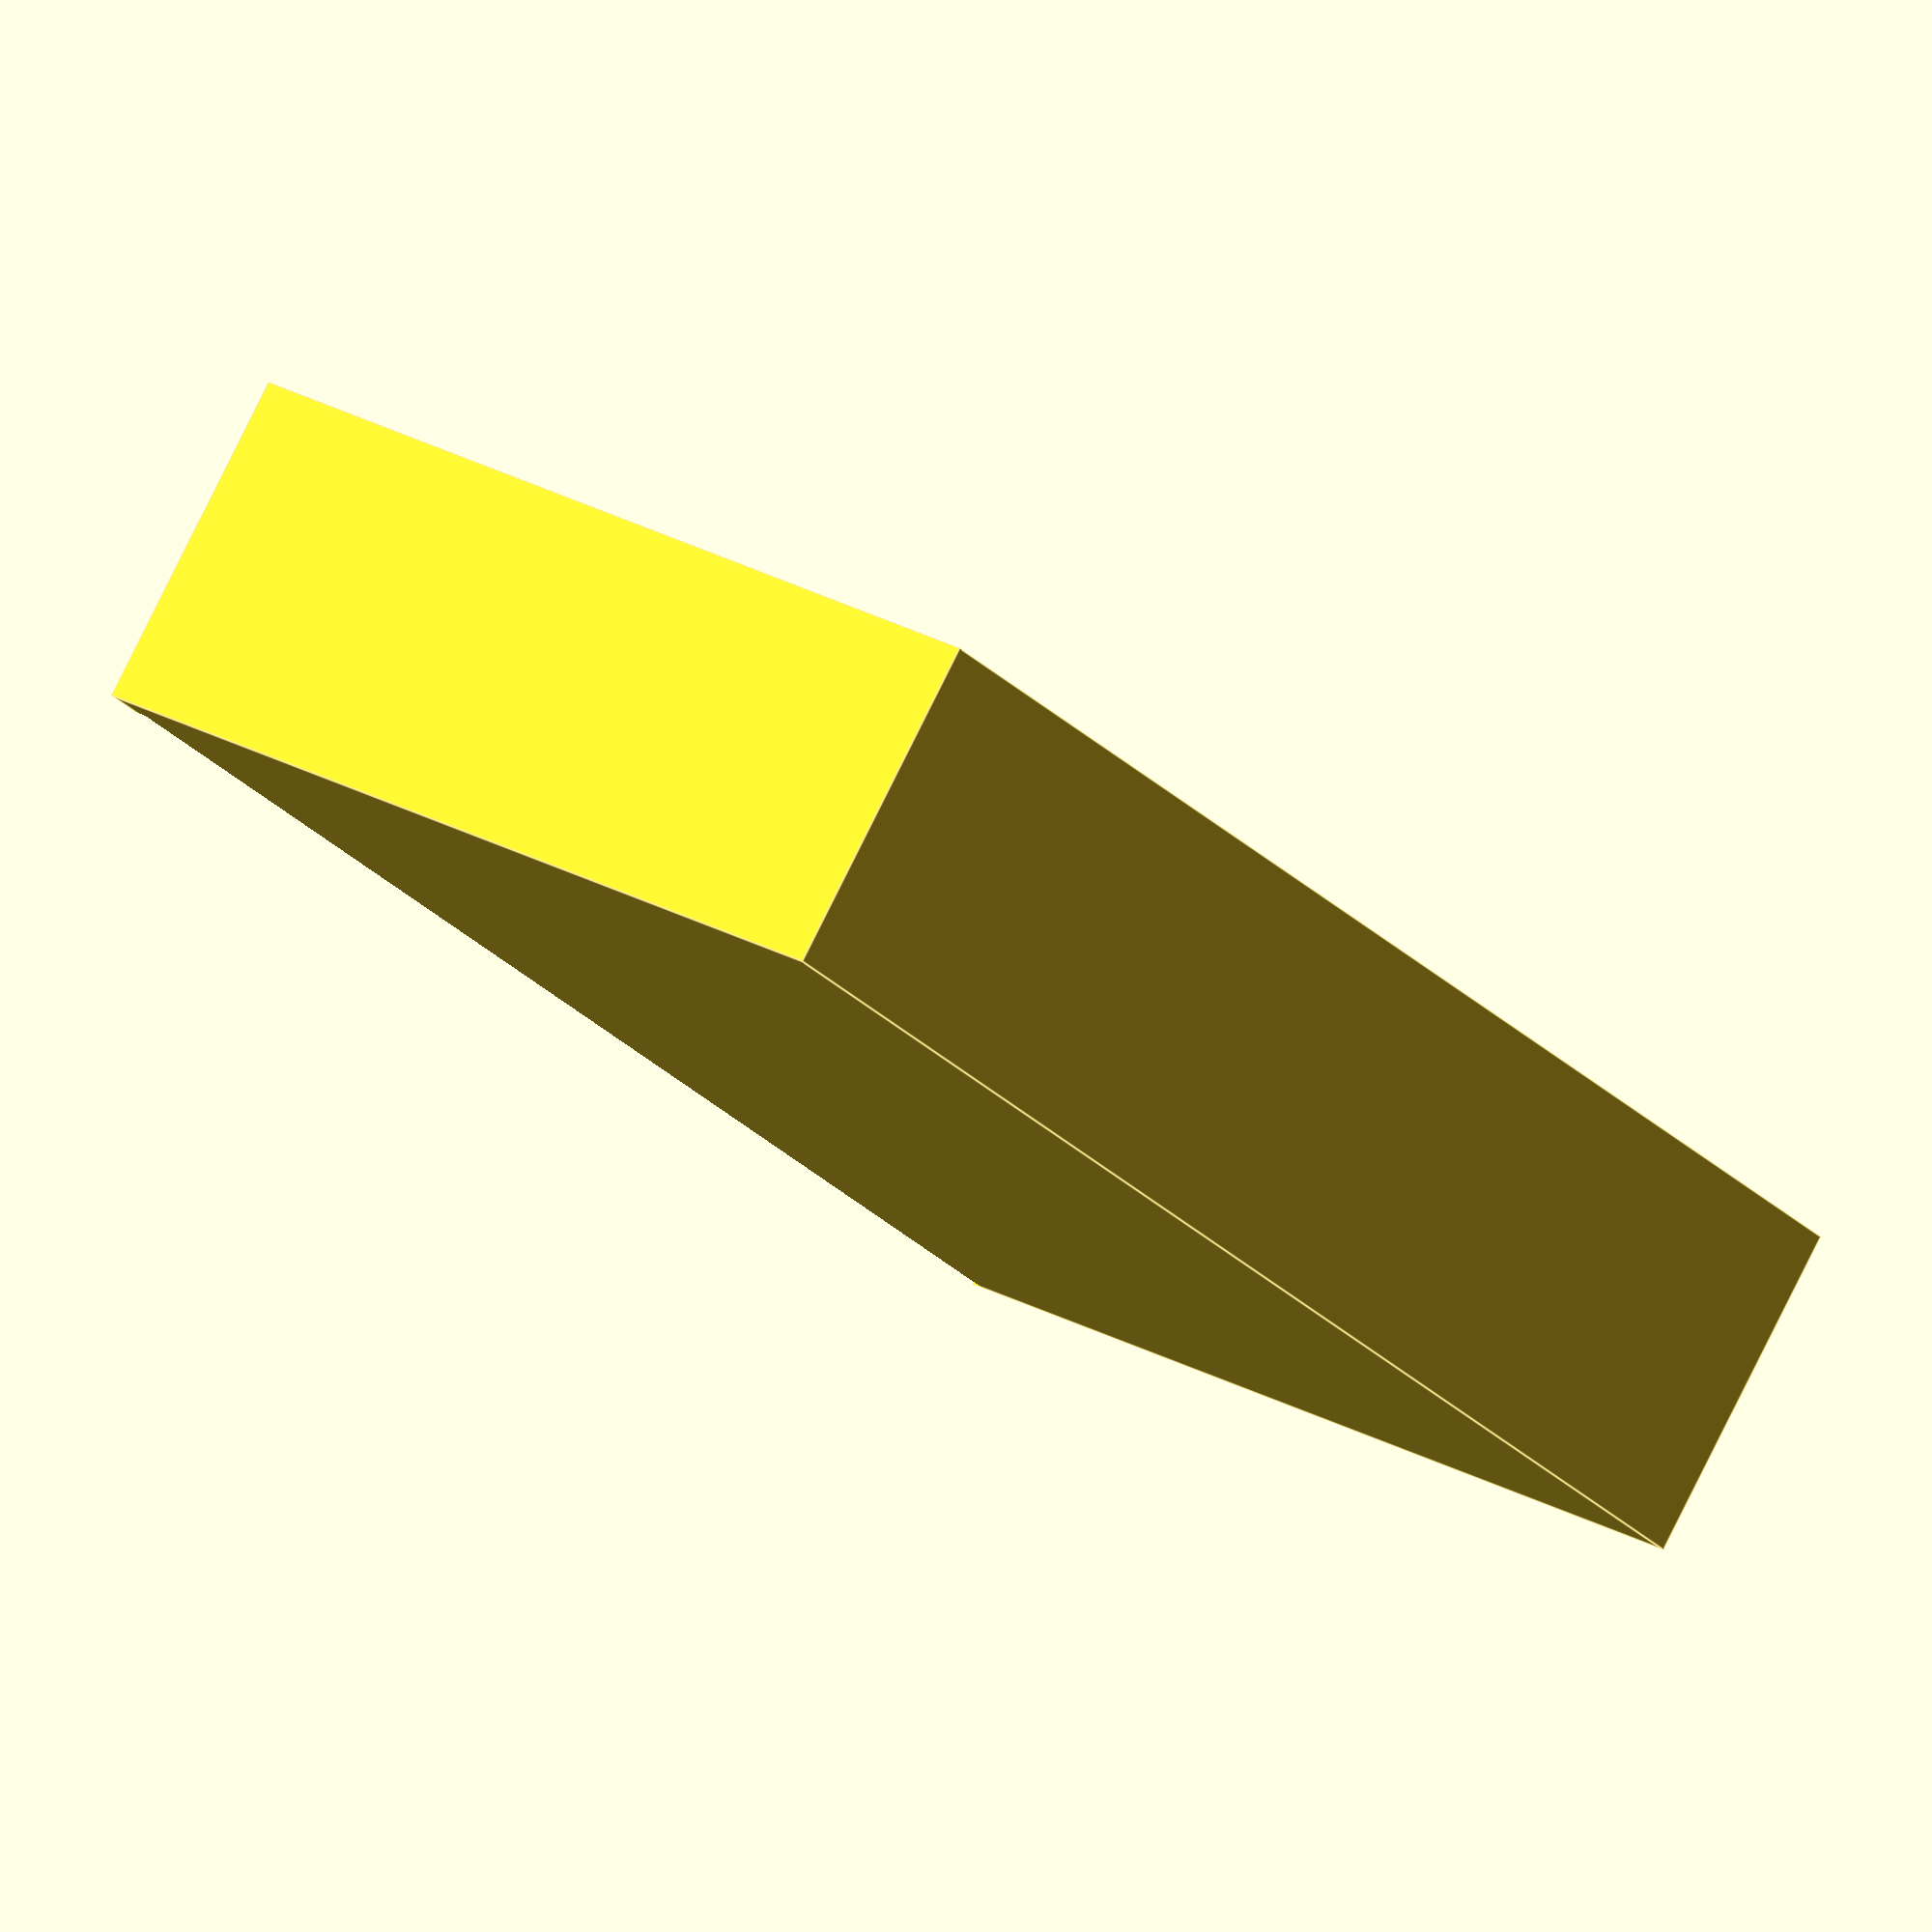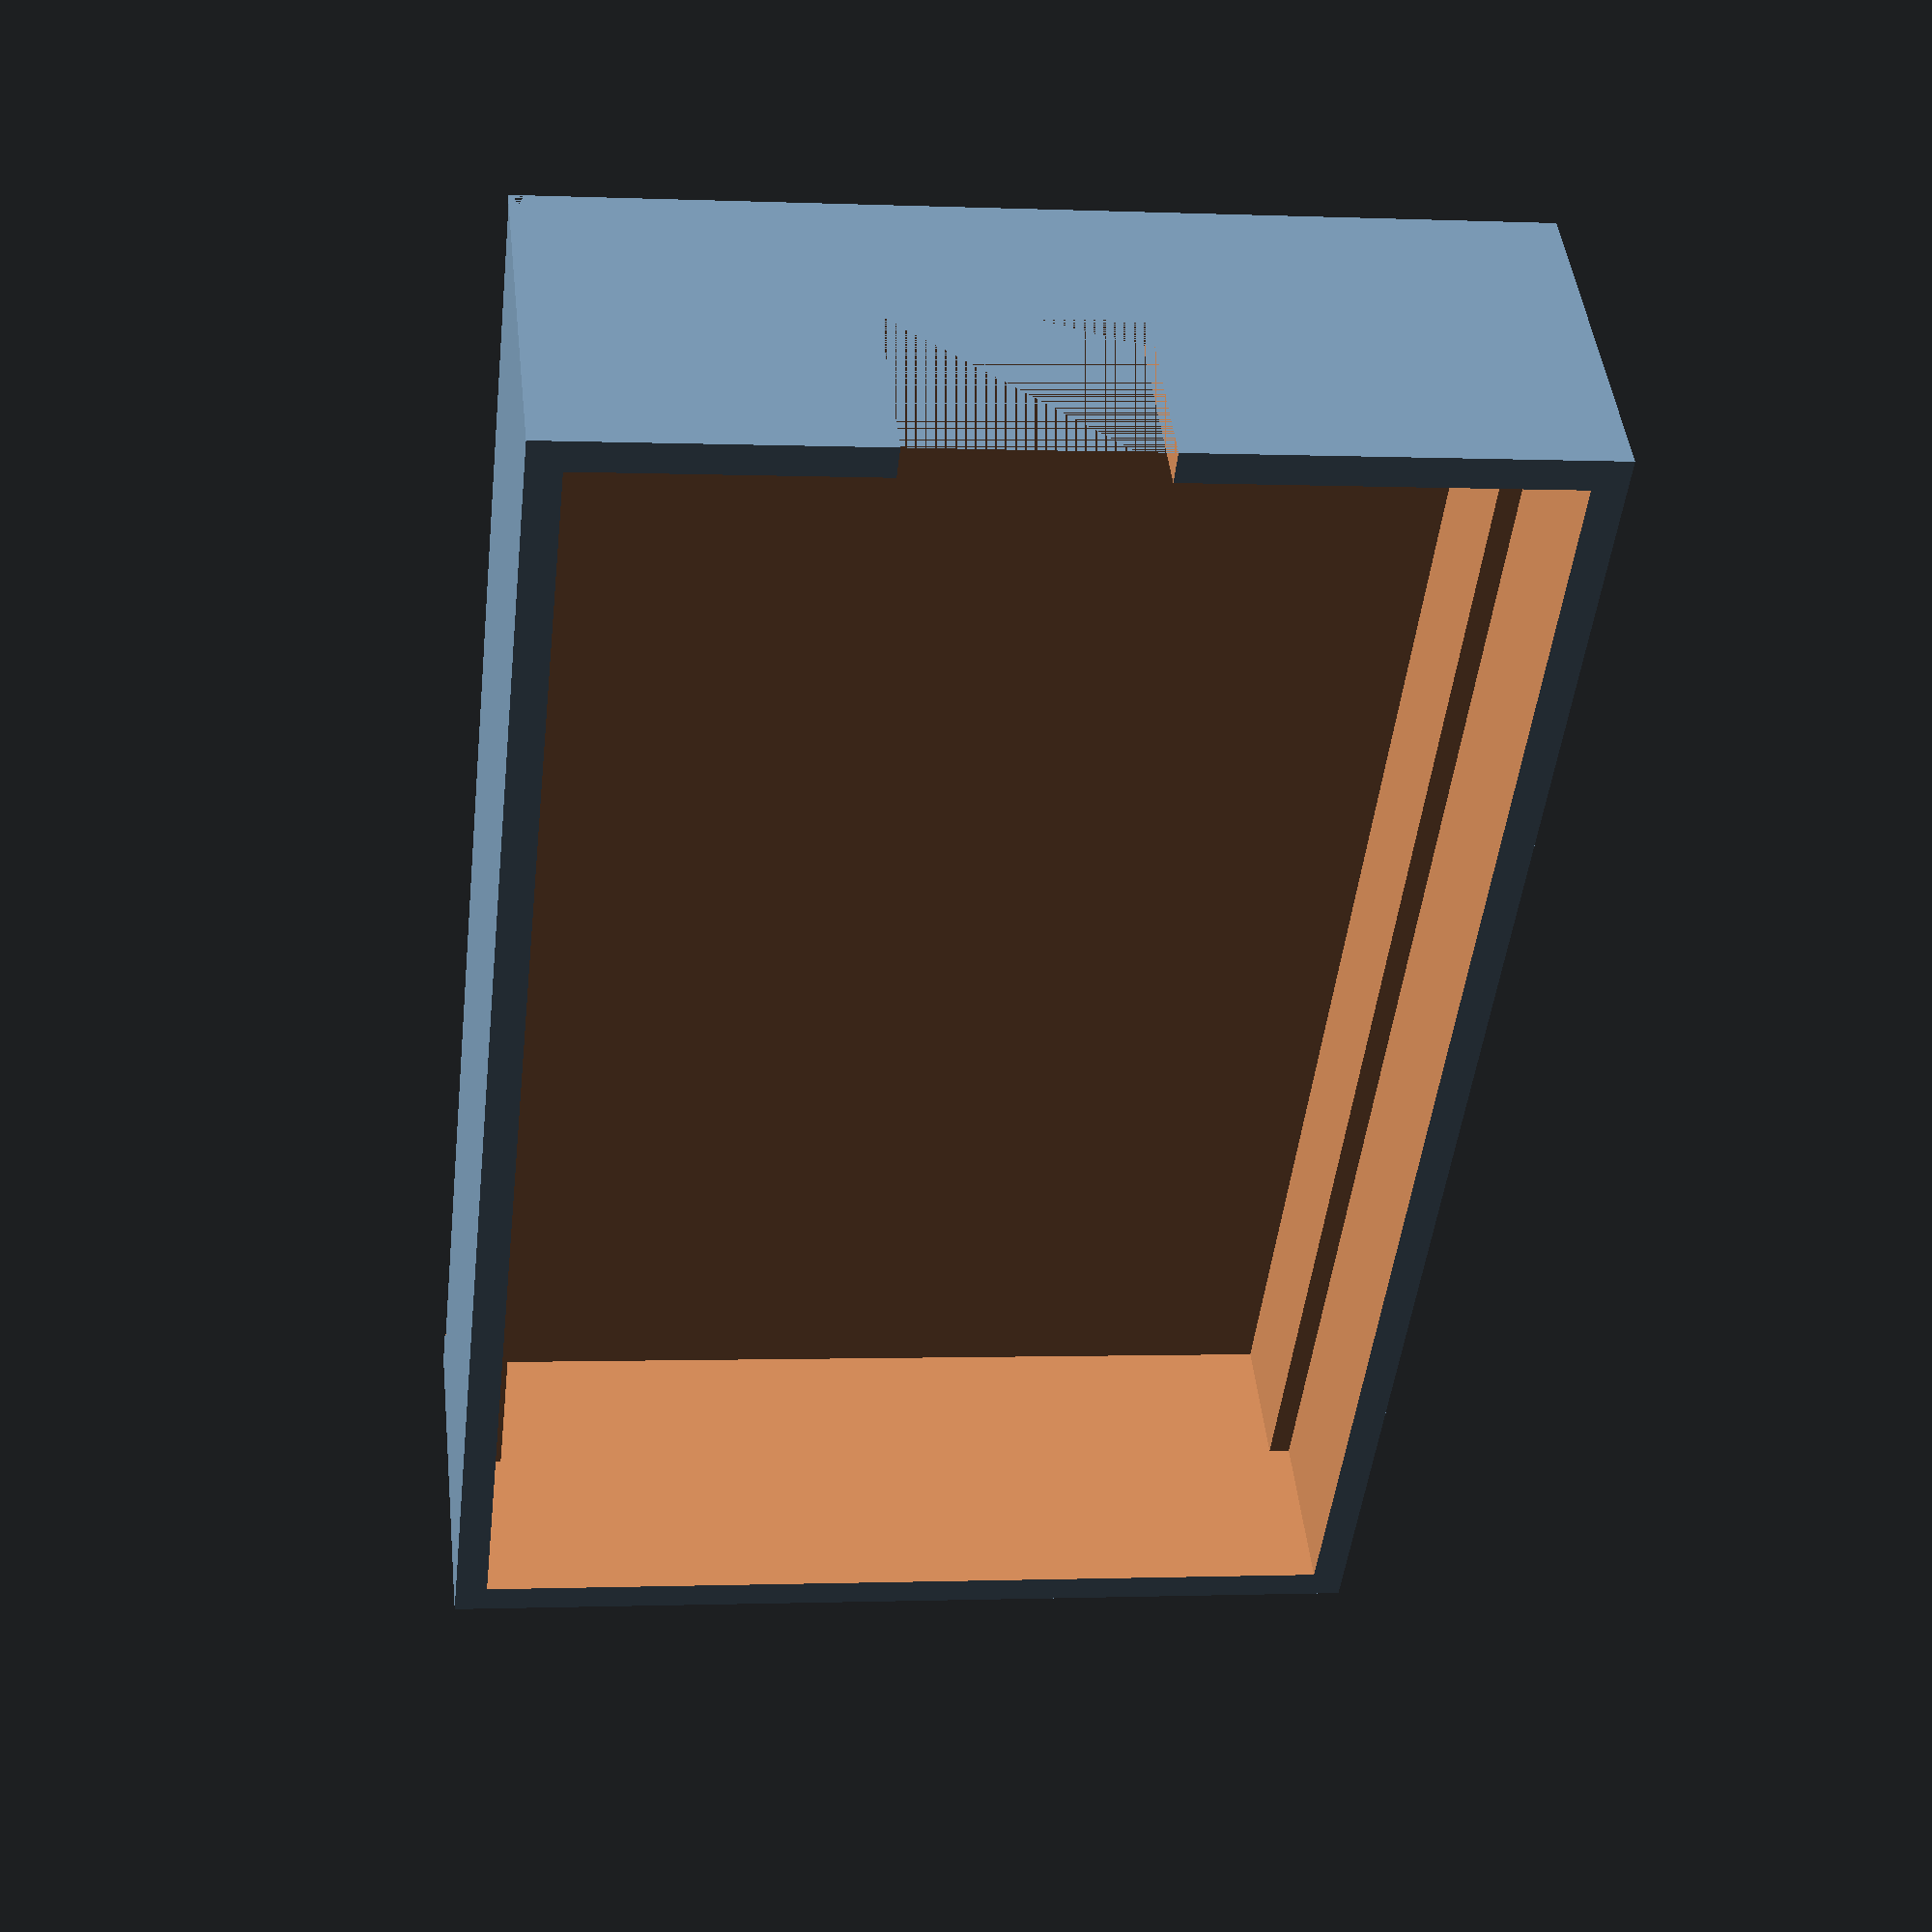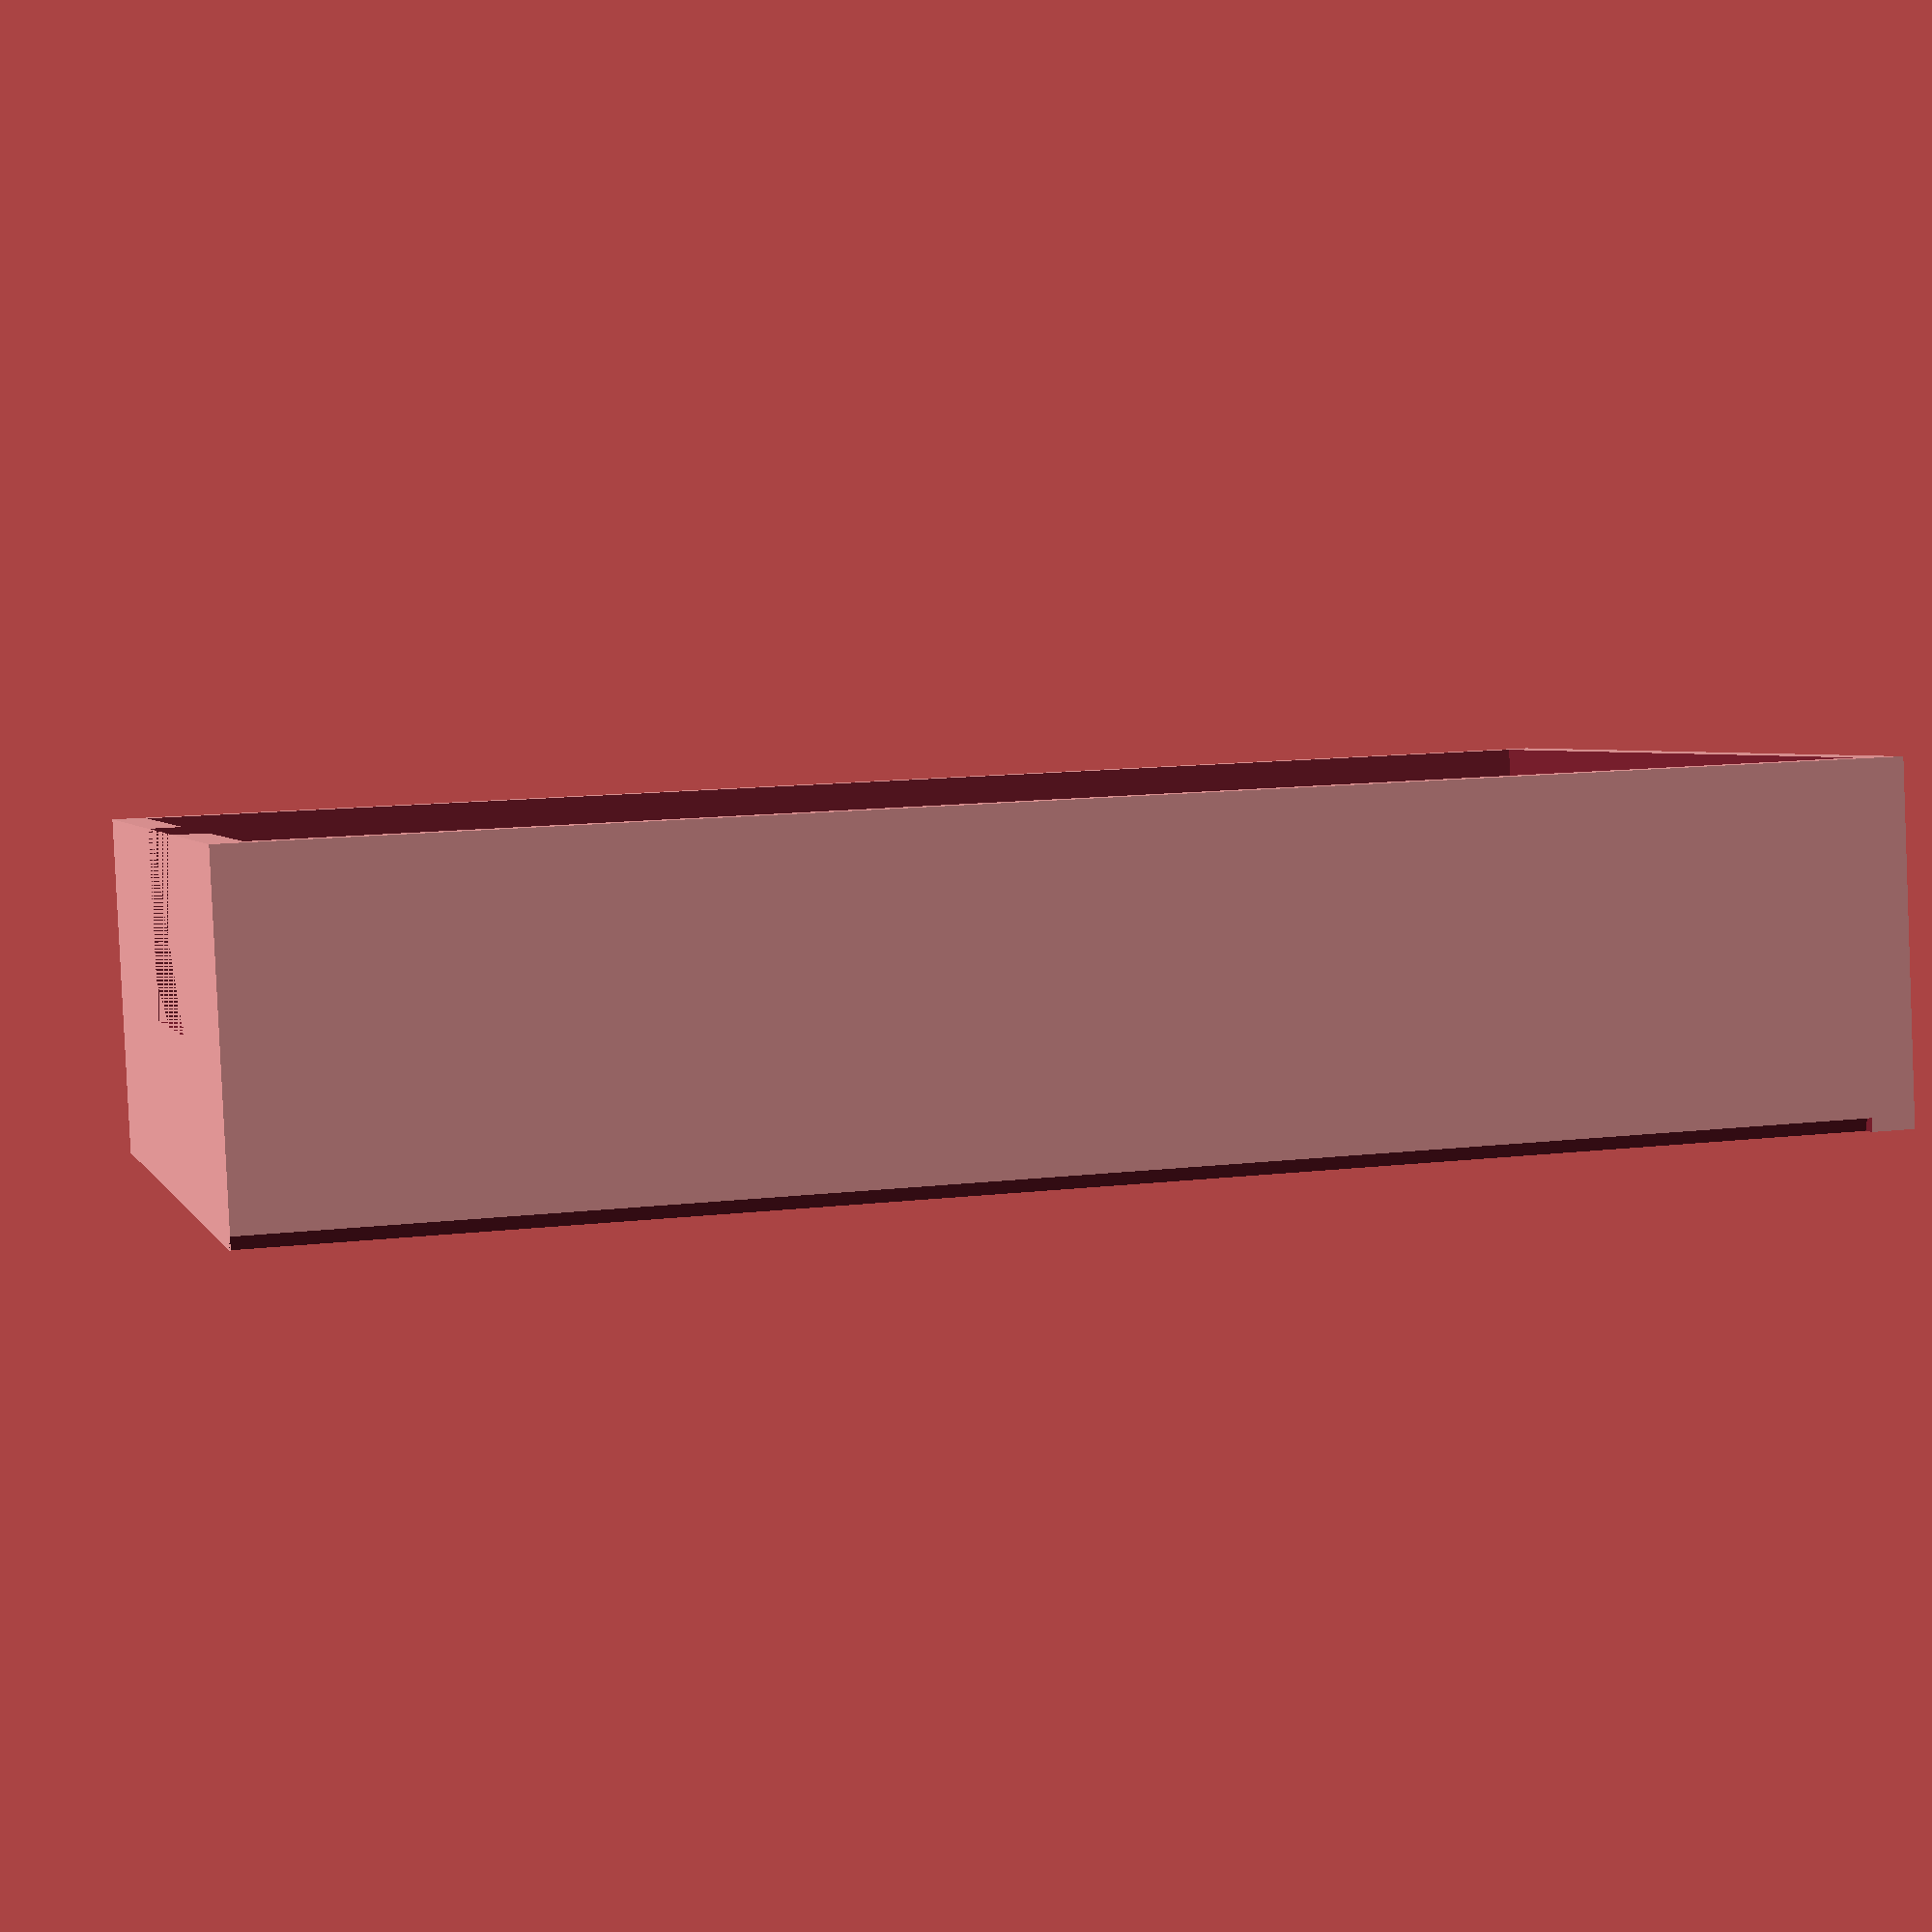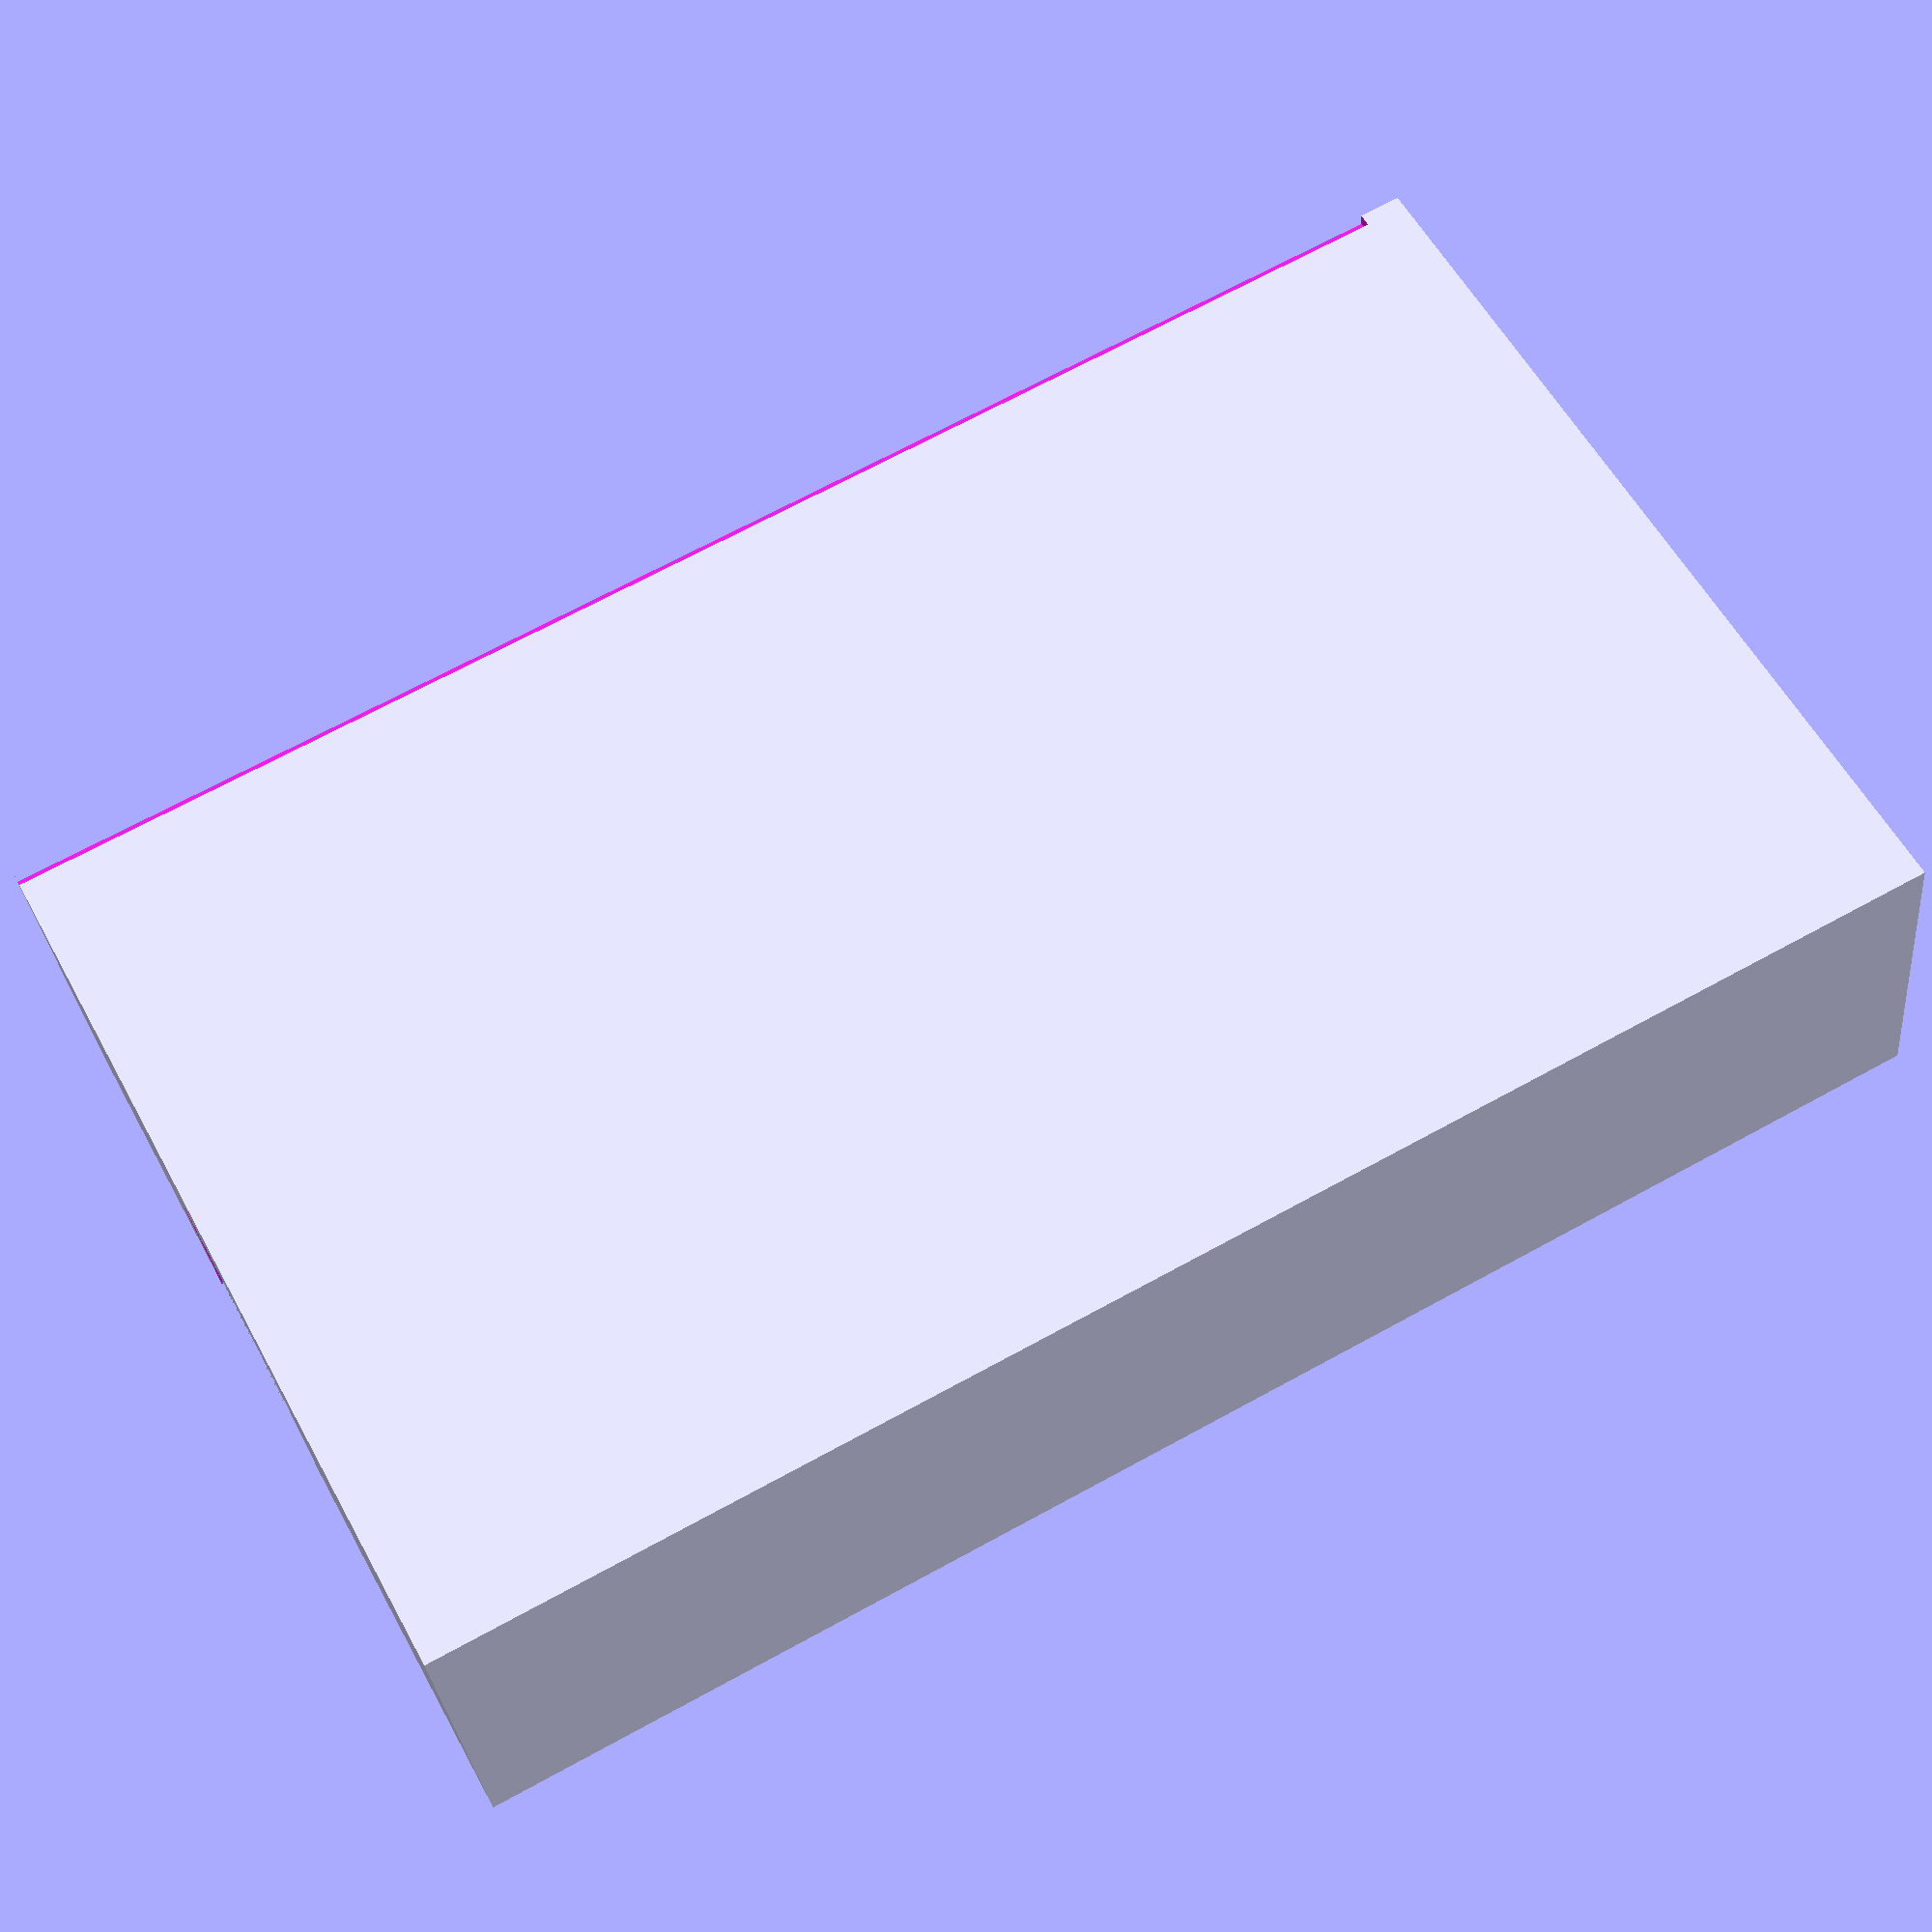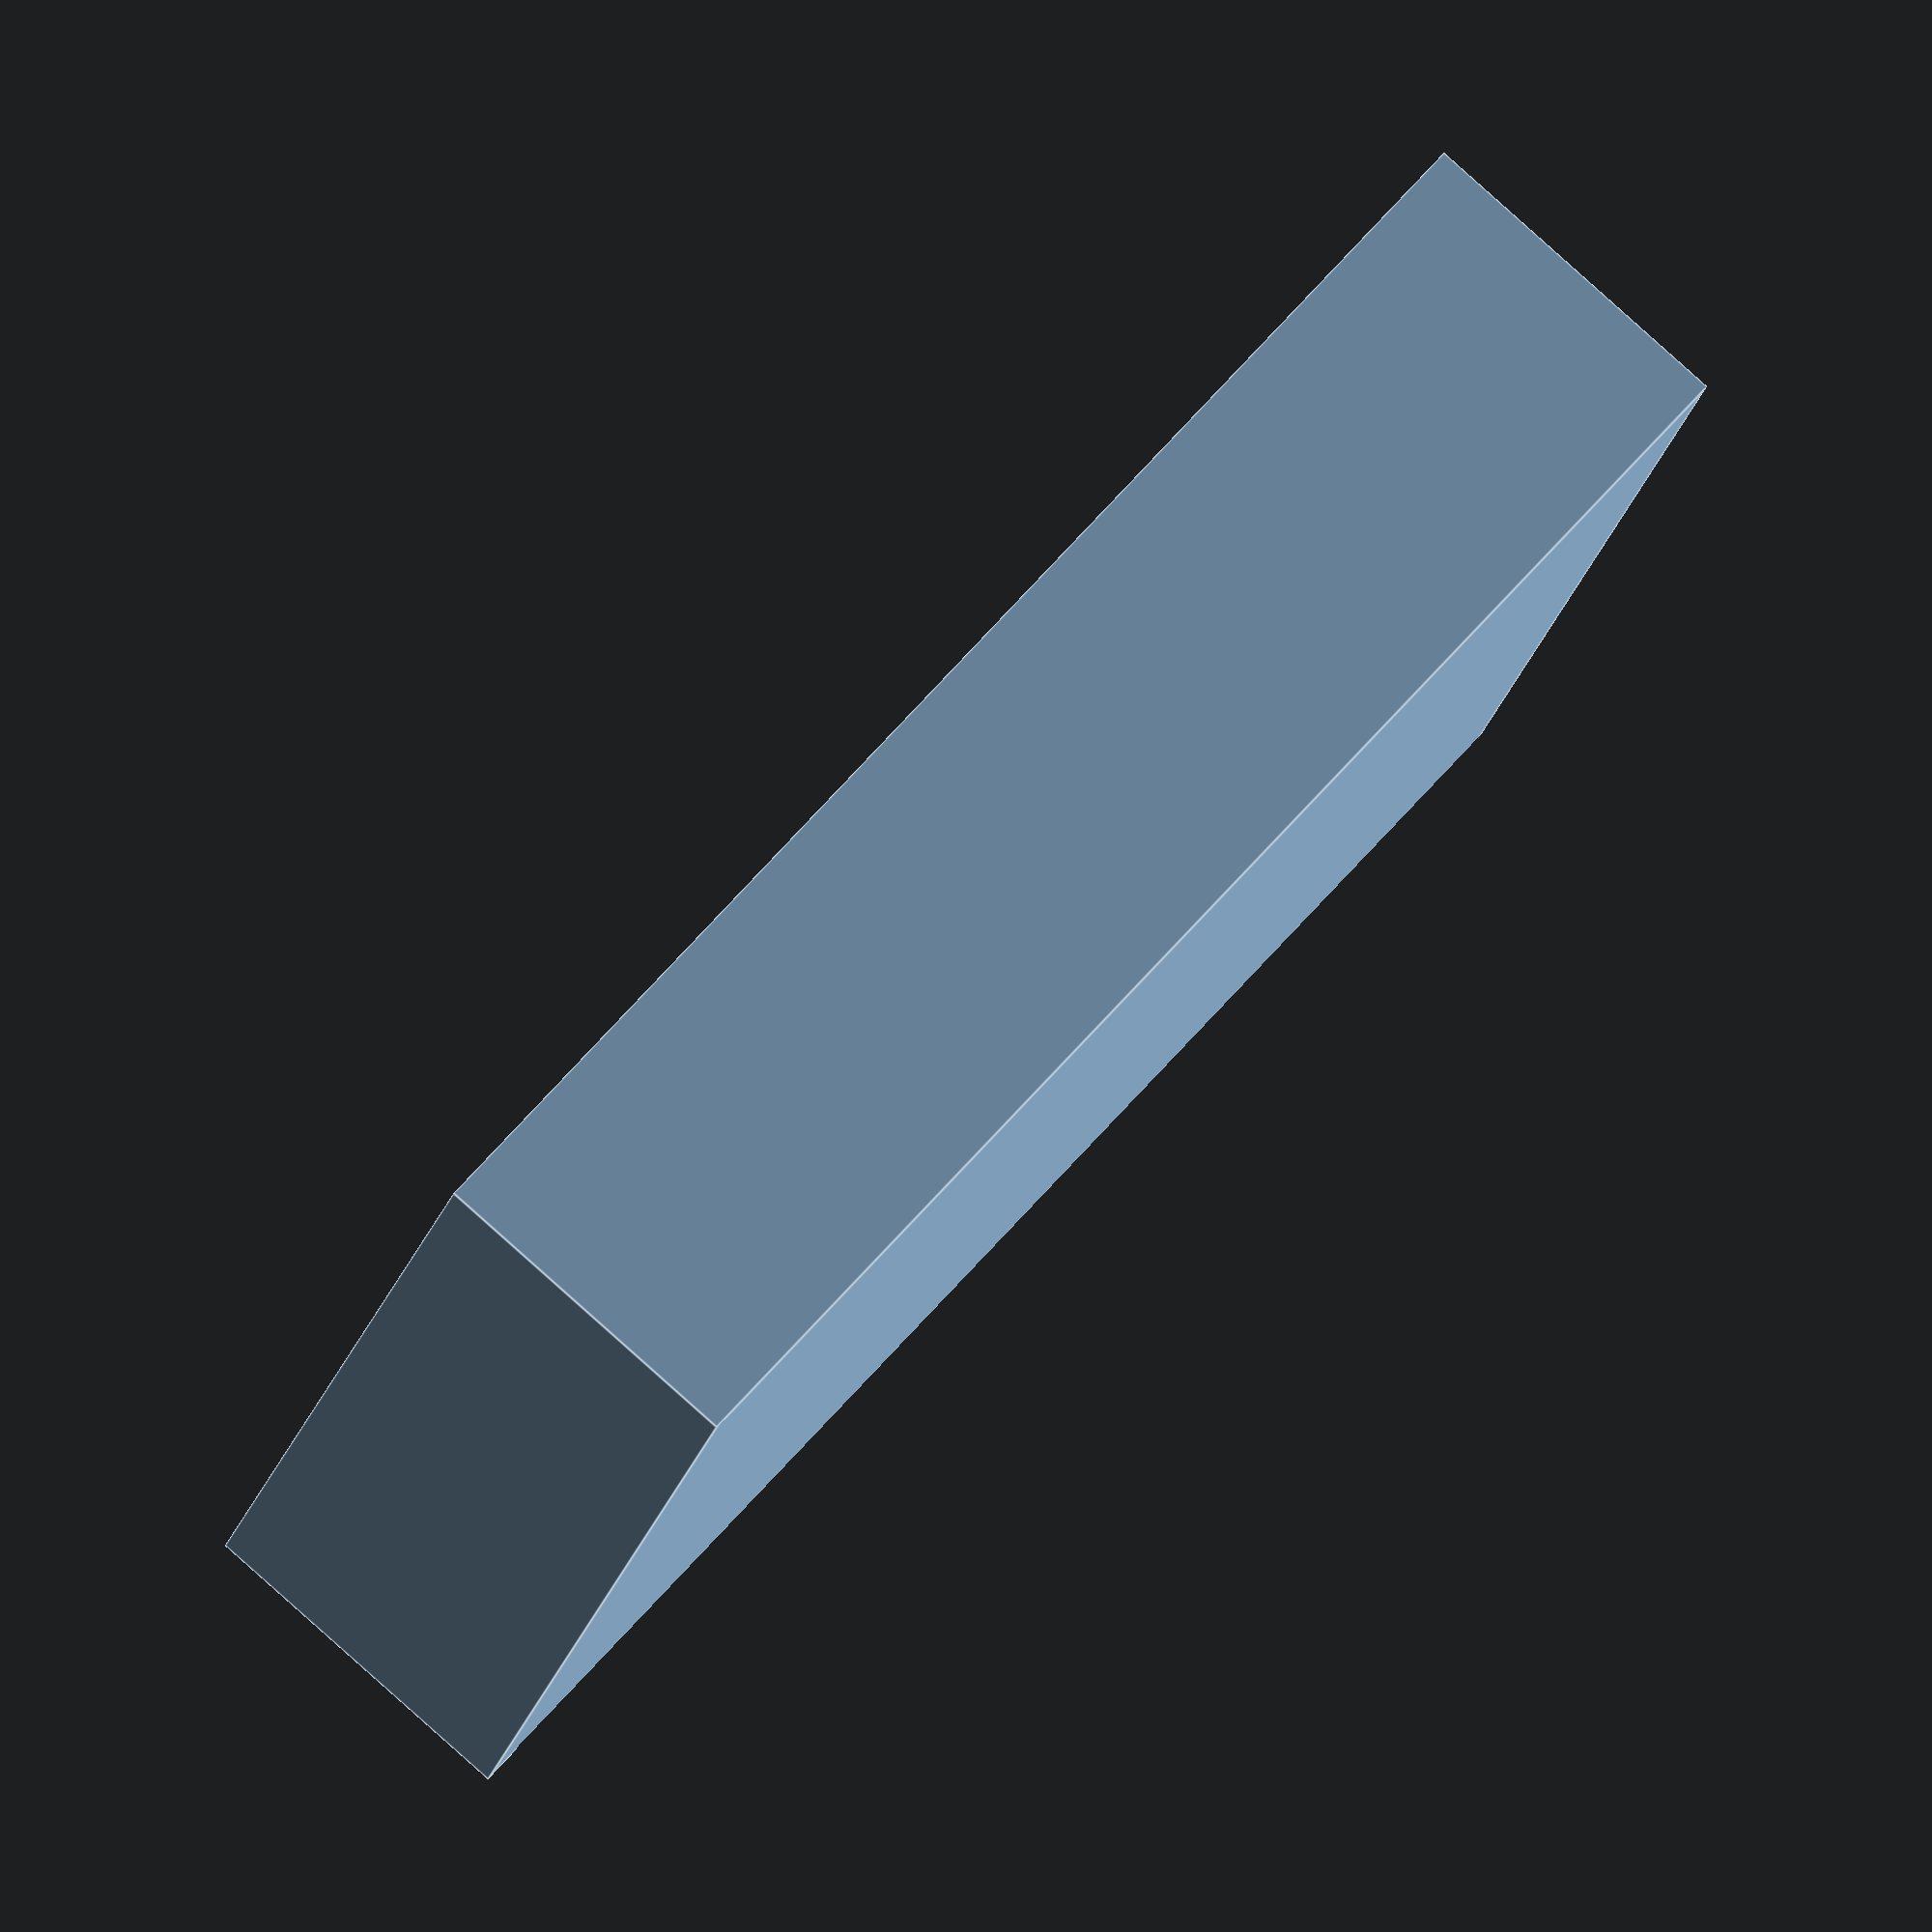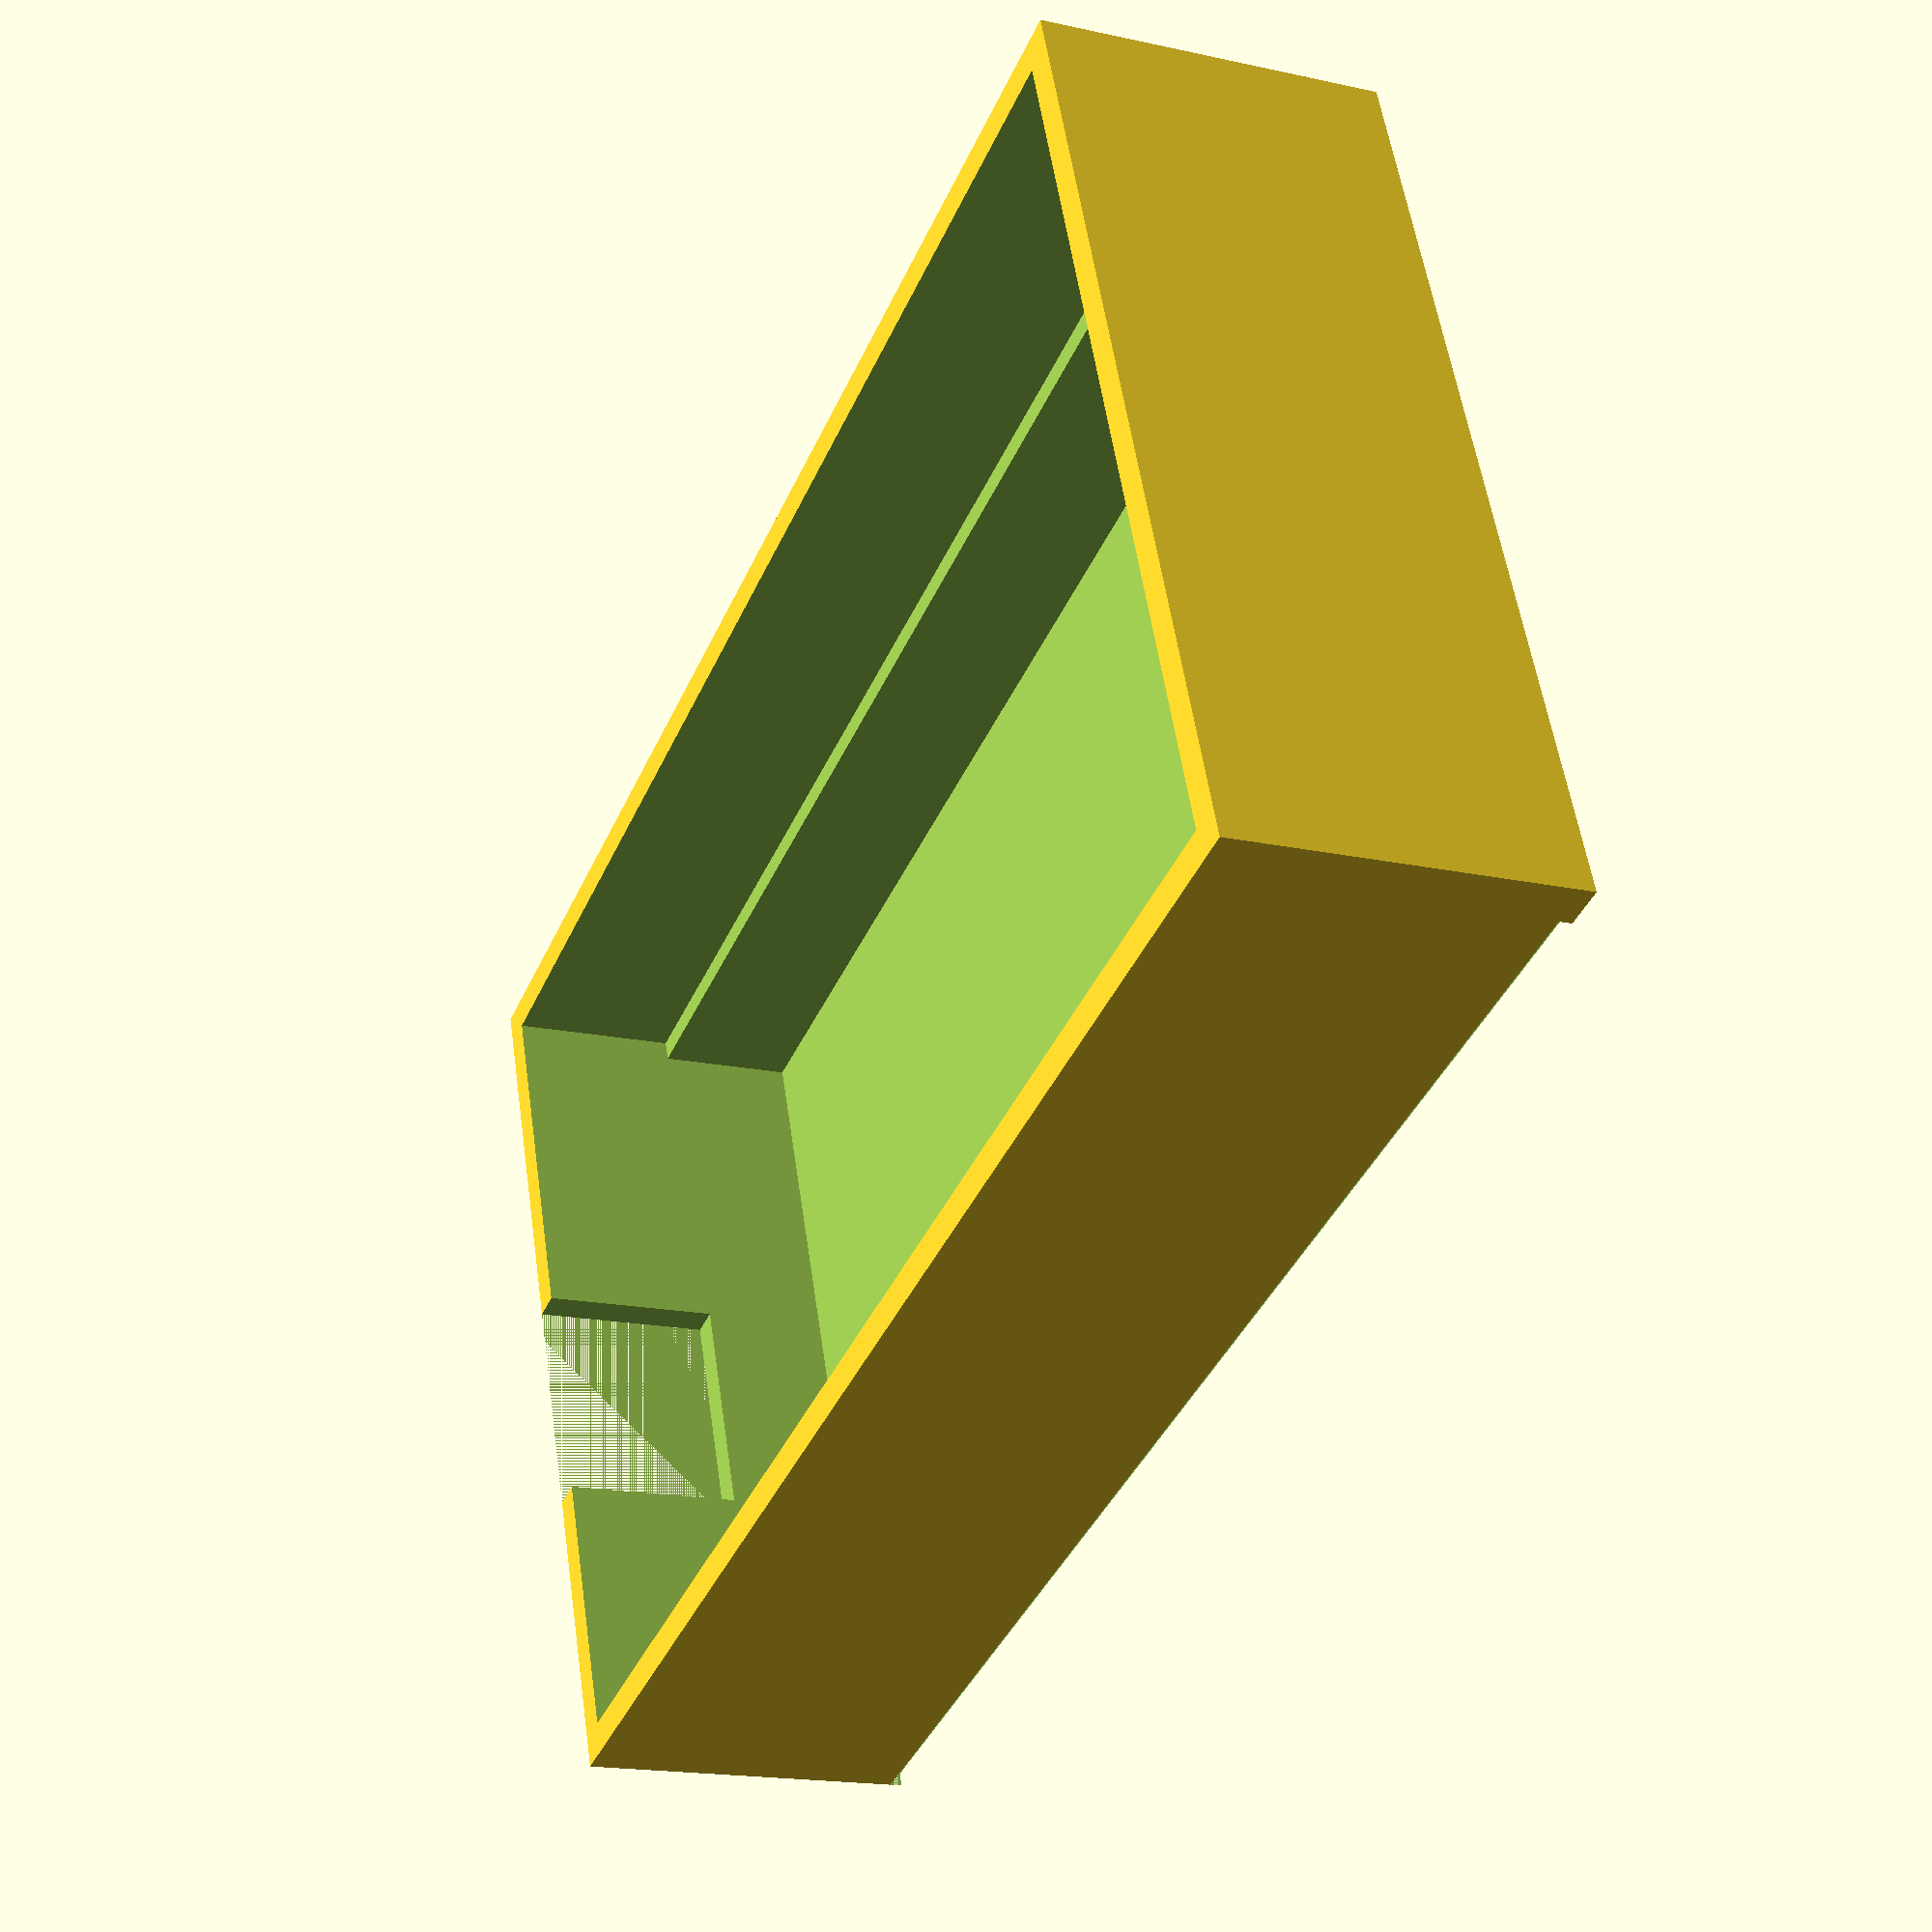
<openscad>
module open_therm() {
  difference() {
    cube([39,29,12]);  
    translate([2,2,2]) cube([35,25,10]);   
  } 
  translate([4,4,0]) cylinder(d=5,h=4);
  translate([4,4,0]) cylinder(d=2,h=6);
  
  translate([35,25,0]) cylinder(d=5,h=4);
  translate([35,25,0]) cylinder(d=2,h=6);
}

module hall_pcb() {
  difference() {  
    cube([50,20,20]);
    translate([6.5,2.5,3.5]) cube([30,15,2]);  //pcb ausschnitt
    translate([7.5,3.5,1.5]) cube([28,13,2]); //pb lötseite  
    translate([1.2,1.2,5.5]) cube([47.6,17.6,20]);
  }
}

module hall_top() {
  cube([50,20,1.2]); 
  translate([1.5,1.5,1.2]) cube([47.5,17.5,1.2]);  
}

//noppen,platehöhe
module case_bottom(breit,tief,hoch) {
  difference() {  
    cube([breit*8,tief*8,hoch*3.2]); 
    translate([1.2,1.2,1.2]) cube([breit*8-2.4,tief*8-2.4,hoch*3.2]);  
  }
  translate([0,0,hoch*3.2-6.4]) wand_noppe();  
  translate([breit*8-16,tief*8,hoch*3.2-6.4]) rotate([0,0,270]) wand_noppe(); 
}

module wand_noppe() {
  hull () { 
    difference() {  
    cube([8,16,6.4]);
    translate([1.2,0,0]) cube([8,16,5.2]);    
  }
  }
  $fn=20;
  translate([4,4,6.4]) cylinder(d=3.2,h=1.8);
  translate([4,12,6.4]) cylinder(d=3.2,h=1.8);
}

module case_top(breit,tief,hoch) {
    difference() {  
    cube([breit*8,tief*8,hoch*3.2]); 
    translate([1.2,1.2,0]) cube([breit*8-2.4,tief*8-2.4,hoch*3.2-1.2]);  
  }
}

module hall_sensor() {
    difference() {
      union() {
        translate([0,6,0]) cylinder(d=12,h=18.5);
        // pcb raum
        translate([0,-8,0]) cube([36,20,18.5]); 
        translate([0,12,0]) cube([2,10,18]);  
      }
      //nute
      translate([0,8,1.5]) cube([32,1.6,1.5]);
      
      //innen 
      translate([1.5,-6.5,3]) cube([33,17,16]);
      translate([0,6,1.5]) cylinder(d=9,h=18);
      //stecker
      translate([34,2.5,4]) cube([2,3,15]);
    }
  translate([0,-60,0]) 
    difference() {
    union() {
      cylinder(d=12,h=1.5);
      translate([0,-6,0]) cube([40,20,1.5]);
      translate([0,0,1.5]) cylinder(d=9,h=1.5);  
      translate([1.5,-4.5,1.5]) cube([37,17,1.5]);
      translate([37,0,0]) cube([1.5,10,10]);
    }
    translate([0,-2.5,1.5]) cube([32,2,2]);
    }
}

module open_therm_botton() {
  difference () {
    cube([40,30,14]);
    translate([1.5,1.5,1.5]) cube([37,27,12.5]);  
    translate([0,15,5]) rotate([0,90,0]) cylinder($fn=16,h=2,r=2.5);  
      
  }
  translate([4.5,5,0]) union() {
      cylinder($fn=16,h=4,r=1.5);
      cylinder($fn=16,h=2.5,r=2.5);
  }
  translate([34.5,23,0]) union() {
      cylinder($fn=16,h=4,r=1.5);
      cylinder($fn=16,h=2.5,r=2.5);
  }
}

module mhi_ctrl_botton() {
  difference() {
    box_botton(69,41,8);  
  
  //  cube([69,44,15]); 
  //  translate([1.5,1.5,10]) cube([66,41,15]); 
  //  translate([1.5,2.5,1.5]) cube([65,39,10]); 
    //ausschnitt
    translate([0,14.5,7.5]) cube([7,11,10]); 
    //phase  
    rotate([0,90,0]) cylinder(r=0.75,h=70); 
      
  } 
}

module mhi_ctrl_top() {
  difference() {  
    box_top(64,41,20);
    translate([0,20,-3]) cube([4,12,5]);//bme
    translate([1.2,27,-3]) cube([2,14,16]);//c
    translate([64,12,-3]) cube([5,15,6]);//kabel
  }
  //cover bme280
  translate ([-15,15,-5]) difference() {
    cube([15,20,27]); 
    translate([1.5,1.5,0]) cube([13.5,17.5,25]); 
    for (zl = [4:4:16]) {  
    for (lo = [4:4:16]) { 
      translate([0,lo,zl]) rotate([0,90,0]) cylinder(h=10,r=1.5,$fn=8); 
        
    } 
    }
    //nase
    translate([15,20,0]) rotate([90,0,0]) cylinder(h=20,r=5); 
  }
  
}

module box_botton(pcbx,pcby,pcbh) {
  difference() {
    cube([pcbx+3,pcby+3,pcbh+8]);
    translate([1.5,1.5,pcbh]) cube([pcbx,pcby,10]); 
    translate([1.5,2.5,1.5]) cube([pcbx,pcby-2,pcbh]);  
  }  
}

module box_top(pcbx,pcby,pcbh) {
  // wand 1.2 + 0.25 platz 0.75 rand
  difference() {
    union() {
      cube([pcbx+4.4,pcby+4.4,pcbh+2]); 
      translate([1.45,1.45,pcbh]) cube([pcbx+0.5,pcby+0.5,5]);  
    }
    translate([2.45,2.45,1.5]) cube([pcbx-2,pcby-2,pcbh+10]);
  }
}

module lilygo_botton() {
  difference() {  
    box_botton(117,63,20);
  }
}



//open_therm();
//hall_top();
//case_bottom(8,4,3);
//case_top(8,4,3);
//hall_sensor();
//open_therm_botton();
mhi_ctrl_botton();
//mhi_ctrl_top();
//translate([58,12,0]) cube([4,24,3]);//kabel

//box_botton(64,41,10);
//box_top(64,41,17); 
//lilygo_botton();



//translate([0,0,25]) mhi_ctrl_top();
</openscad>
<views>
elev=277.4 azim=307.3 roll=206.5 proj=o view=edges
elev=135.2 azim=276.4 roll=186.3 proj=p view=wireframe
elev=266.3 azim=165.2 roll=177.5 proj=p view=solid
elev=210.6 azim=28.3 roll=354.8 proj=p view=solid
elev=96.2 azim=159.3 roll=48.2 proj=o view=edges
elev=197.5 azim=159.5 roll=113.7 proj=p view=solid
</views>
